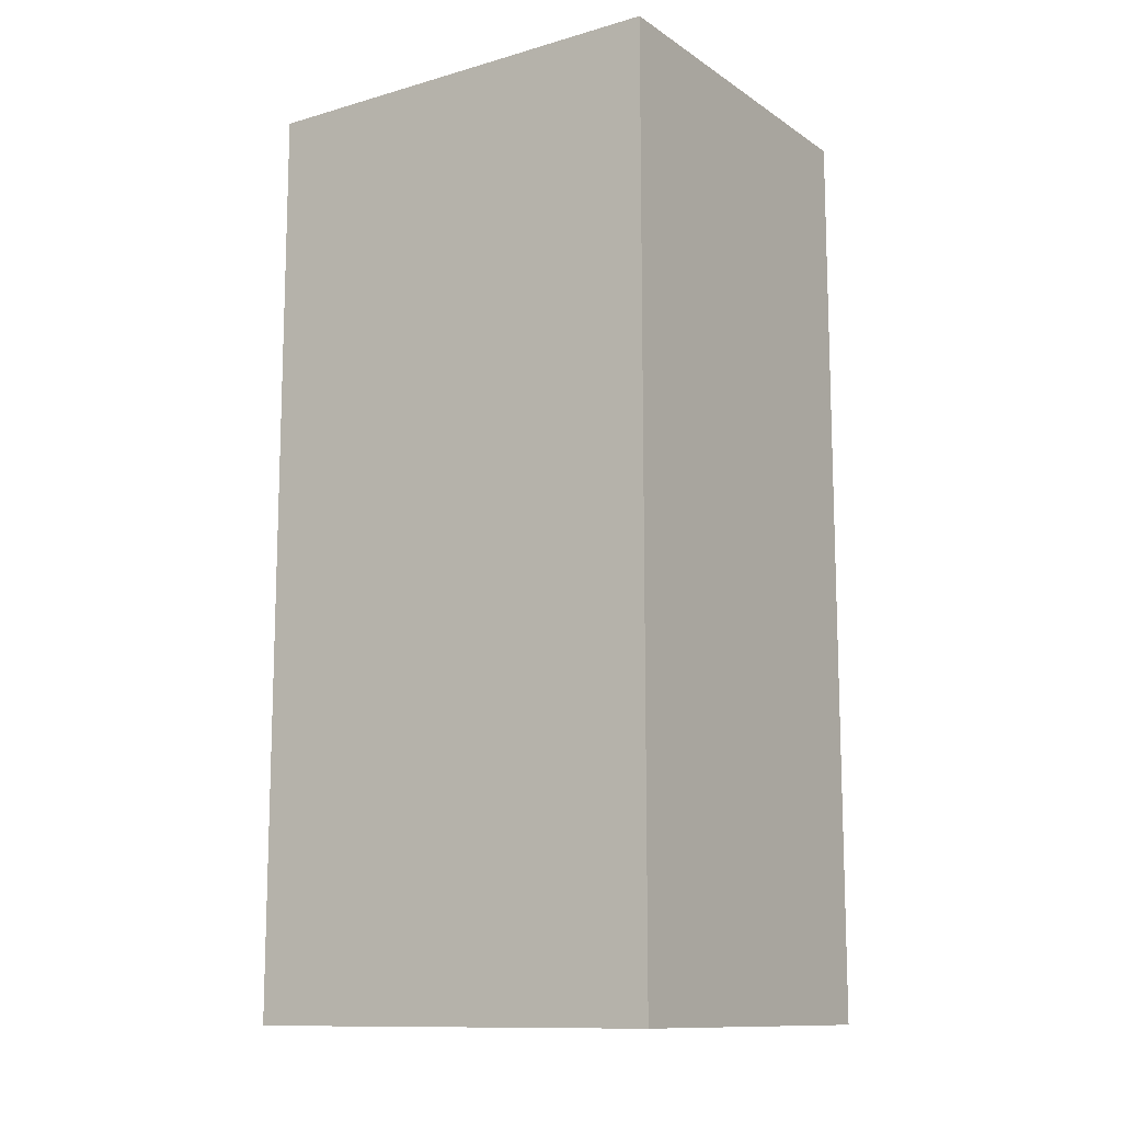
<metadata>
{"format":"obj","ext":"obj","renderer":"f3d","projection":"perspective","resolution":1024,"background":"white","views":[{"elev":-12.1,"azim":-56.0,"up":"+Y"}]}
</metadata>
<code>
v -0.3474 -0.8494 -0.3973
v 0.3474 -0.8494 -0.3973
v -0.3474 -0.8494 0.3973
v 0.3474 -0.8494 0.3973
v -0.3474 0.8494 -0.3973
v 0.3474 0.8494 -0.3973
v -0.3474 0.8494 0.3973
v 0.3474 0.8494 0.3973
v 0 0.8494 0
v 0.3474 0.8494 0
v 0 0.8494 -0.3973
v -0.3474 0.8494 0
v 0 0.8494 0.3973
v -0.3474 -0.8494 0
v -0.3474 0 0
v -0.3474 0 -0.3973
v -0.3474 0 0.3973
v 0 -0.8494 -0.3973
v 0 -0.8494 0
v 0.3474 -0.8494 0
v 0 -0.8494 0.3973
v 0.3474 0 -0.3973
v 0.3474 0 0
v 0.3474 0 0.3973
v 0 0 0.3973
v 0 0 -0.3973
v -0.1737 0.8494 -0.1987
v 0 0.8494 -0.1987
v -0.1737 0.8494 -0.3973
v 0.1737 0.8494 0.1987
v 0.3474 0.8494 0.1987
v 0.1737 0.8494 0
v 0.3474 0.8494 -0.1987
v 0.1737 0.8494 -0.3973
v 0.1737 0.8494 -0.1987
v -0.3474 0.8494 -0.1987
v -0.1737 0.8494 0
v -0.3474 0.8494 0.1987
v -0.1737 0.8494 0.3973
v -0.1737 0.8494 0.1987
v 0.1737 0.8494 0.3973
v 0 0.8494 0.1987
v -0.3474 -0.8494 -0.1987
v -0.3474 -0.4247 -0.1987
v -0.3474 -0.4247 -0.3973
v -0.3474 -0.8494 0.1987
v -0.3474 -0.4247 0.1987
v -0.3474 -0.4247 0
v -0.3474 0.4247 -0.1987
v -0.3474 0.4247 -0.3973
v -0.3474 0 -0.1987
v -0.3474 -0.4247 0.3973
v -0.3474 0 0.1987
v -0.3474 0.4247 0.3973
v -0.3474 0.4247 0.1987
v -0.3474 0.4247 0
v -0.1737 -0.8494 -0.3973
v -0.1737 -0.8494 -0.1987
v 0.1737 -0.8494 -0.3973
v 0.1737 -0.8494 -0.1987
v 0 -0.8494 -0.1987
v -0.1737 -0.8494 0.1987
v -0.1737 -0.8494 0
v 0.3474 -0.8494 -0.1987
v 0.1737 -0.8494 0
v 0.3474 -0.8494 0.1987
v 0.1737 -0.8494 0.3973
v 0.1737 -0.8494 0.1987
v -0.1737 -0.8494 0.3973
v 0 -0.8494 0.1987
v 0.3474 -0.4247 -0.3973
v 0.3474 0 -0.1987
v 0.3474 -0.4247 -0.1987
v 0.3474 0.4247 -0.3973
v 0.3474 0.4247 -0.1987
v 0.3474 0.4247 0.1987
v 0.3474 0.4247 0
v 0.3474 -0.4247 0
v 0.3474 0.4247 0.3973
v 0.3474 0 0.1987
v 0.3474 -0.4247 0.3973
v 0.3474 -0.4247 0.1987
v 0 -0.4247 0.3973
v -0.1737 -0.4247 0.3973
v 0.1737 -0.4247 0.3973
v 0.1737 0.4247 0.3973
v 0.1737 0 0.3973
v -0.1737 0 0.3973
v 0 0.4247 0.3973
v -0.1737 0.4247 0.3973
v -0.1737 -0.4247 -0.3973
v -0.1737 0.4247 -0.3973
v -0.1737 0 -0.3973
v 0.1737 -0.4247 -0.3973
v 0 -0.4247 -0.3973
v 0.1737 0 -0.3973
v 0 0.4247 -0.3973
v 0.1737 0.4247 -0.3973
v -0.2606 0.8494 -0.298
v -0.1737 0.8494 -0.298
v -0.2606 0.8494 -0.3973
v -0.08686 0.8494 -0.09933
v 0 0.8494 -0.09933
v -0.08686 0.8494 -0.1987
v 0 0.8494 -0.298
v -0.08686 0.8494 -0.3973
v -0.08686 0.8494 -0.298
v 0.08686 0.8494 0.09933
v 0.1737 0.8494 0.09933
v 0.08686 0.8494 0
v 0.2606 0.8494 0.298
v 0.3474 0.8494 0.298
v 0.2606 0.8494 0.1987
v 0.3474 0.8494 0.09933
v 0.2606 0.8494 0
v 0.2606 0.8494 0.09933
v 0.3474 0.8494 -0.09933
v 0.2606 0.8494 -0.1987
v 0.2606 0.8494 -0.09933
v 0.3474 0.8494 -0.298
v 0.2606 0.8494 -0.3973
v 0.2606 0.8494 -0.298
v 0.08686 0.8494 -0.3973
v 0.08686 0.8494 -0.298
v 0.1737 0.8494 -0.298
v 0.08686 0.8494 -0.09933
v 0.1737 0.8494 -0.09933
v 0.08686 0.8494 -0.1987
v -0.3474 0.8494 -0.298
v -0.2606 0.8494 -0.1987
v -0.3474 0.8494 -0.09933
v -0.2606 0.8494 0
v -0.2606 0.8494 -0.09933
v -0.08686 0.8494 0
v -0.1737 0.8494 -0.09933
v -0.3474 0.8494 0.09933
v -0.2606 0.8494 0.1987
v -0.2606 0.8494 0.09933
v -0.3474 0.8494 0.298
v -0.2606 0.8494 0.3973
v -0.2606 0.8494 0.298
v -0.08686 0.8494 0.3973
v -0.08686 0.8494 0.298
v -0.1737 0.8494 0.298
v 0.08686 0.8494 0.3973
v 0.08686 0.8494 0.298
v 0 0.8494 0.298
v 0.2606 0.8494 0.3973
v 0.1737 0.8494 0.298
v 0 0.8494 0.09933
v 0.08686 0.8494 0.1987
v -0.1737 0.8494 0.09933
v -0.08686 0.8494 0.1987
v -0.08686 0.8494 0.09933
v -0.3474 -0.8494 -0.298
v -0.3474 -0.637 -0.298
v -0.3474 -0.637 -0.3973
v -0.3474 -0.8494 -0.09933
v -0.3474 -0.637 -0.09933
v -0.3474 -0.637 -0.1987
v -0.3474 -0.2123 -0.298
v -0.3474 -0.2123 -0.3973
v -0.3474 -0.4247 -0.298
v -0.3474 -0.8494 0.09933
v -0.3474 -0.637 0.09933
v -0.3474 -0.637 0
v -0.3474 -0.8494 0.298
v -0.3474 -0.637 0.298
v -0.3474 -0.637 0.1987
v -0.3474 -0.2123 0.09933
v -0.3474 -0.2123 0
v -0.3474 -0.4247 0.09933
v -0.3474 0.2123 -0.09933
v -0.3474 0.2123 -0.1987
v -0.3474 0 -0.09933
v -0.3474 0.637 -0.298
v -0.3474 0.637 -0.3973
v -0.3474 0.4247 -0.298
v -0.3474 0.2123 -0.3973
v -0.3474 0 -0.298
v -0.3474 0.2123 -0.298
v -0.3474 -0.4247 -0.09933
v -0.3474 -0.2123 -0.09933
v -0.3474 -0.2123 -0.1987
v -0.3474 -0.637 0.3973
v -0.3474 -0.4247 0.298
v -0.3474 -0.2123 0.3973
v -0.3474 0 0.298
v -0.3474 -0.2123 0.298
v -0.3474 0 0.09933
v -0.3474 -0.2123 0.1987
v -0.3474 0.2123 0.3973
v -0.3474 0.4247 0.298
v -0.3474 0.2123 0.298
v -0.3474 0.637 0.3973
v -0.3474 0.637 0.298
v -0.3474 0.637 0.09933
v -0.3474 0.637 0.1987
v -0.3474 0.637 -0.09933
v -0.3474 0.637 0
v -0.3474 0.637 -0.1987
v -0.3474 0.2123 0
v -0.3474 0.4247 -0.09933
v -0.3474 0.2123 0.1987
v -0.3474 0.4247 0.09933
v -0.3474 0.2123 0.09933
v -0.2606 -0.8494 -0.3973
v -0.2606 -0.8494 -0.298
v -0.08686 -0.8494 -0.3973
v -0.08686 -0.8494 -0.298
v -0.1737 -0.8494 -0.298
v -0.2606 -0.8494 -0.09933
v -0.2606 -0.8494 -0.1987
v 0.08686 -0.8494 -0.3973
v 0.08686 -0.8494 -0.298
v 0 -0.8494 -0.298
v 0.2606 -0.8494 -0.3973
v 0.2606 -0.8494 -0.298
v 0.1737 -0.8494 -0.298
v 0.08686 -0.8494 -0.09933
v 0 -0.8494 -0.09933
v 0.08686 -0.8494 -0.1987
v -0.08686 -0.8494 0.09933
v -0.1737 -0.8494 0.09933
v -0.08686 -0.8494 0
v -0.2606 -0.8494 0.298
v -0.2606 -0.8494 0.1987
v -0.2606 -0.8494 0
v -0.2606 -0.8494 0.09933
v -0.08686 -0.8494 -0.1987
v -0.08686 -0.8494 -0.09933
v -0.1737 -0.8494 -0.09933
v 0.3474 -0.8494 -0.298
v 0.2606 -0.8494 -0.1987
v 0.3474 -0.8494 -0.09933
v 0.2606 -0.8494 0
v 0.2606 -0.8494 -0.09933
v 0.08686 -0.8494 0
v 0.1737 -0.8494 -0.09933
v 0.3474 -0.8494 0.09933
v 0.2606 -0.8494 0.1987
v 0.2606 -0.8494 0.09933
v 0.3474 -0.8494 0.298
v 0.2606 -0.8494 0.3973
v 0.2606 -0.8494 0.298
v 0.08686 -0.8494 0.3973
v 0.08686 -0.8494 0.298
v 0.1737 -0.8494 0.298
v -0.08686 -0.8494 0.3973
v -0.08686 -0.8494 0.298
v 0 -0.8494 0.298
v -0.2606 -0.8494 0.3973
v -0.1737 -0.8494 0.298
v 0 -0.8494 0.09933
v -0.08686 -0.8494 0.1987
v 0.1737 -0.8494 0.09933
v 0.08686 -0.8494 0.1987
v 0.08686 -0.8494 0.09933
v 0.3474 -0.637 -0.3973
v 0.3474 -0.4247 -0.298
v 0.3474 -0.637 -0.298
v 0.3474 -0.2123 -0.3973
v 0.3474 0 -0.298
v 0.3474 -0.2123 -0.298
v 0.3474 0 -0.09933
v 0.3474 -0.2123 -0.09933
v 0.3474 -0.2123 -0.1987
v 0.3474 0.2123 -0.3973
v 0.3474 0.4247 -0.298
v 0.3474 0.2123 -0.298
v 0.3474 0.637 -0.3973
v 0.3474 0.637 -0.298
v 0.3474 0.637 -0.09933
v 0.3474 0.637 -0.1987
v 0.3474 0.637 0.09933
v 0.3474 0.637 0
v 0.3474 0.637 0.298
v 0.3474 0.637 0.1987
v 0.3474 0.2123 0.09933
v 0.3474 0.2123 0
v 0.3474 0.4247 0.09933
v 0.3474 0.2123 -0.1987
v 0.3474 0.4247 -0.09933
v 0.3474 0.2123 -0.09933
v 0.3474 -0.637 -0.1987
v 0.3474 -0.2123 0
v 0.3474 -0.4247 -0.09933
v 0.3474 -0.637 0
v 0.3474 -0.637 -0.09933
v 0.3474 0.2123 0.1987
v 0.3474 0 0.09933
v 0.3474 0.637 0.3973
v 0.3474 0.4247 0.298
v 0.3474 0.2123 0.3973
v 0.3474 0 0.298
v 0.3474 0.2123 0.298
v 0.3474 -0.2123 0.3973
v 0.3474 -0.4247 0.298
v 0.3474 -0.2123 0.298
v 0.3474 -0.637 0.3973
v 0.3474 -0.637 0.298
v 0.3474 -0.637 0.09933
v 0.3474 -0.637 0.1987
v 0.3474 -0.2123 0.09933
v 0.3474 -0.2123 0.1987
v 0.3474 -0.4247 0.09933
v -0.1737 -0.637 0.3973
v -0.2606 -0.637 0.3973
v 0 -0.637 0.3973
v -0.08686 -0.637 0.3973
v 0 -0.2123 0.3973
v -0.08686 -0.2123 0.3973
v -0.08686 -0.4247 0.3973
v 0.1737 -0.637 0.3973
v 0.08686 -0.637 0.3973
v 0.2606 -0.637 0.3973
v 0.2606 -0.2123 0.3973
v 0.2606 -0.4247 0.3973
v 0.2606 0.2123 0.3973
v 0.2606 0 0.3973
v 0.2606 0.637 0.3973
v 0.2606 0.4247 0.3973
v 0.08686 0.2123 0.3973
v 0.08686 0 0.3973
v 0.1737 0.2123 0.3973
v 0.08686 -0.4247 0.3973
v 0.1737 -0.2123 0.3973
v 0.08686 -0.2123 0.3973
v -0.2606 -0.4247 0.3973
v -0.08686 0 0.3973
v -0.1737 -0.2123 0.3973
v -0.2606 0 0.3973
v -0.2606 -0.2123 0.3973
v 0.08686 0.4247 0.3973
v 0 0.2123 0.3973
v 0.1737 0.637 0.3973
v 0 0.637 0.3973
v 0.08686 0.637 0.3973
v -0.1737 0.637 0.3973
v -0.08686 0.637 0.3973
v -0.2606 0.637 0.3973
v -0.2606 0.2123 0.3973
v -0.2606 0.4247 0.3973
v -0.08686 0.2123 0.3973
v -0.08686 0.4247 0.3973
v -0.1737 0.2123 0.3973
v -0.2606 -0.637 -0.3973
v -0.2606 -0.2123 -0.3973
v -0.2606 -0.4247 -0.3973
v -0.08686 -0.637 -0.3973
v -0.1737 -0.637 -0.3973
v -0.2606 0.2123 -0.3973
v -0.2606 0 -0.3973
v -0.2606 0.637 -0.3973
v -0.2606 0.4247 -0.3973
v -0.08686 0.2123 -0.3973
v -0.08686 0 -0.3973
v -0.1737 0.2123 -0.3973
v 0.08686 -0.2123 -0.3973
v 0.08686 -0.4247 -0.3973
v 0 -0.2123 -0.3973
v 0.2606 -0.637 -0.3973
v 0.1737 -0.637 -0.3973
v 0 -0.637 -0.3973
v 0.08686 -0.637 -0.3973
v -0.1737 -0.2123 -0.3973
v -0.08686 -0.2123 -0.3973
v -0.08686 -0.4247 -0.3973
v 0.2606 -0.4247 -0.3973
v 0.08686 0 -0.3973
v 0.1737 -0.2123 -0.3973
v 0.2606 0 -0.3973
v 0.2606 -0.2123 -0.3973
v -0.08686 0.4247 -0.3973
v 0 0.2123 -0.3973
v -0.1737 0.637 -0.3973
v 0 0.637 -0.3973
v -0.08686 0.637 -0.3973
v 0.1737 0.637 -0.3973
v 0.08686 0.637 -0.3973
v 0.2606 0.637 -0.3973
v 0.2606 0.2123 -0.3973
v 0.2606 0.4247 -0.3973
v 0.08686 0.2123 -0.3973
v 0.08686 0.4247 -0.3973
v 0.1737 0.2123 -0.3973
f 5 99 101
f 99 27 100
f 100 29 101
f 99 100 101
f 27 102 104
f 102 9 103
f 103 28 104
f 102 103 104
f 28 105 107
f 105 11 106
f 106 29 107
f 105 106 107
f 27 104 100
f 104 28 107
f 107 29 100
f 104 107 100
f 9 108 110
f 108 30 109
f 109 32 110
f 108 109 110
f 30 111 113
f 111 8 112
f 112 31 113
f 111 112 113
f 31 114 116
f 114 10 115
f 115 32 116
f 114 115 116
f 30 113 109
f 113 31 116
f 116 32 109
f 113 116 109
f 10 117 119
f 117 33 118
f 118 35 119
f 117 118 119
f 33 120 122
f 120 6 121
f 121 34 122
f 120 121 122
f 34 123 125
f 123 11 124
f 124 35 125
f 123 124 125
f 33 122 118
f 122 34 125
f 125 35 118
f 122 125 118
f 9 110 103
f 110 32 126
f 126 28 103
f 110 126 103
f 32 115 127
f 115 10 119
f 119 35 127
f 115 119 127
f 35 124 128
f 124 11 105
f 105 28 128
f 124 105 128
f 32 127 126
f 127 35 128
f 128 28 126
f 127 128 126
f 5 129 99
f 129 36 130
f 130 27 99
f 129 130 99
f 36 131 133
f 131 12 132
f 132 37 133
f 131 132 133
f 37 134 135
f 134 9 102
f 102 27 135
f 134 102 135
f 36 133 130
f 133 37 135
f 135 27 130
f 133 135 130
f 12 136 138
f 136 38 137
f 137 40 138
f 136 137 138
f 38 139 141
f 139 7 140
f 140 39 141
f 139 140 141
f 39 142 144
f 142 13 143
f 143 40 144
f 142 143 144
f 38 141 137
f 141 39 144
f 144 40 137
f 141 144 137
f 13 145 147
f 145 41 146
f 146 42 147
f 145 146 147
f 41 148 149
f 148 8 111
f 111 30 149
f 148 111 149
f 30 108 151
f 108 9 150
f 150 42 151
f 108 150 151
f 41 149 146
f 149 30 151
f 151 42 146
f 149 151 146
f 12 138 132
f 138 40 152
f 152 37 132
f 138 152 132
f 40 143 153
f 143 13 147
f 147 42 153
f 143 147 153
f 42 150 154
f 150 9 134
f 134 37 154
f 150 134 154
f 40 153 152
f 153 42 154
f 154 37 152
f 153 154 152
f 1 155 157
f 155 43 156
f 156 45 157
f 155 156 157
f 43 158 160
f 158 14 159
f 159 44 160
f 158 159 160
f 44 161 163
f 161 16 162
f 162 45 163
f 161 162 163
f 43 160 156
f 160 44 163
f 163 45 156
f 160 163 156
f 14 164 166
f 164 46 165
f 165 48 166
f 164 165 166
f 46 167 169
f 167 3 168
f 168 47 169
f 167 168 169
f 47 170 172
f 170 15 171
f 171 48 172
f 170 171 172
f 46 169 165
f 169 47 172
f 172 48 165
f 169 172 165
f 15 173 175
f 173 49 174
f 174 51 175
f 173 174 175
f 49 176 178
f 176 5 177
f 177 50 178
f 176 177 178
f 50 179 181
f 179 16 180
f 180 51 181
f 179 180 181
f 49 178 174
f 178 50 181
f 181 51 174
f 178 181 174
f 14 166 159
f 166 48 182
f 182 44 159
f 166 182 159
f 48 171 183
f 171 15 175
f 175 51 183
f 171 175 183
f 51 180 184
f 180 16 161
f 161 44 184
f 180 161 184
f 48 183 182
f 183 51 184
f 184 44 182
f 183 184 182
f 3 185 168
f 185 52 186
f 186 47 168
f 185 186 168
f 52 187 189
f 187 17 188
f 188 53 189
f 187 188 189
f 53 190 191
f 190 15 170
f 170 47 191
f 190 170 191
f 52 189 186
f 189 53 191
f 191 47 186
f 189 191 186
f 17 192 194
f 192 54 193
f 193 55 194
f 192 193 194
f 54 195 196
f 195 7 139
f 139 38 196
f 195 139 196
f 38 136 198
f 136 12 197
f 197 55 198
f 136 197 198
f 54 196 193
f 196 38 198
f 198 55 193
f 196 198 193
f 12 131 200
f 131 36 199
f 199 56 200
f 131 199 200
f 36 129 201
f 129 5 176
f 176 49 201
f 129 176 201
f 49 173 203
f 173 15 202
f 202 56 203
f 173 202 203
f 36 201 199
f 201 49 203
f 203 56 199
f 201 203 199
f 17 194 188
f 194 55 204
f 204 53 188
f 194 204 188
f 55 197 205
f 197 12 200
f 200 56 205
f 197 200 205
f 56 202 206
f 202 15 190
f 190 53 206
f 202 190 206
f 55 205 204
f 205 56 206
f 206 53 204
f 205 206 204
f 1 207 155
f 207 57 208
f 208 43 155
f 207 208 155
f 57 209 211
f 209 18 210
f 210 58 211
f 209 210 211
f 58 212 213
f 212 14 158
f 158 43 213
f 212 158 213
f 57 211 208
f 211 58 213
f 213 43 208
f 211 213 208
f 18 214 216
f 214 59 215
f 215 61 216
f 214 215 216
f 59 217 219
f 217 2 218
f 218 60 219
f 217 218 219
f 60 220 222
f 220 19 221
f 221 61 222
f 220 221 222
f 59 219 215
f 219 60 222
f 222 61 215
f 219 222 215
f 19 223 225
f 223 62 224
f 224 63 225
f 223 224 225
f 62 226 227
f 226 3 167
f 167 46 227
f 226 167 227
f 46 164 229
f 164 14 228
f 228 63 229
f 164 228 229
f 62 227 224
f 227 46 229
f 229 63 224
f 227 229 224
f 18 216 210
f 216 61 230
f 230 58 210
f 216 230 210
f 61 221 231
f 221 19 225
f 225 63 231
f 221 225 231
f 63 228 232
f 228 14 212
f 212 58 232
f 228 212 232
f 61 231 230
f 231 63 232
f 232 58 230
f 231 232 230
f 2 233 218
f 233 64 234
f 234 60 218
f 233 234 218
f 64 235 237
f 235 20 236
f 236 65 237
f 235 236 237
f 65 238 239
f 238 19 220
f 220 60 239
f 238 220 239
f 64 237 234
f 237 65 239
f 239 60 234
f 237 239 234
f 20 240 242
f 240 66 241
f 241 68 242
f 240 241 242
f 66 243 245
f 243 4 244
f 244 67 245
f 243 244 245
f 67 246 248
f 246 21 247
f 247 68 248
f 246 247 248
f 66 245 241
f 245 67 248
f 248 68 241
f 245 248 241
f 21 249 251
f 249 69 250
f 250 70 251
f 249 250 251
f 69 252 253
f 252 3 226
f 226 62 253
f 252 226 253
f 62 223 255
f 223 19 254
f 254 70 255
f 223 254 255
f 69 253 250
f 253 62 255
f 255 70 250
f 253 255 250
f 20 242 236
f 242 68 256
f 256 65 236
f 242 256 236
f 68 247 257
f 247 21 251
f 251 70 257
f 247 251 257
f 70 254 258
f 254 19 238
f 238 65 258
f 254 238 258
f 68 257 256
f 257 70 258
f 258 65 256
f 257 258 256
f 2 259 261
f 259 71 260
f 260 73 261
f 259 260 261
f 71 262 264
f 262 22 263
f 263 72 264
f 262 263 264
f 72 265 267
f 265 23 266
f 266 73 267
f 265 266 267
f 71 264 260
f 264 72 267
f 267 73 260
f 264 267 260
f 22 268 270
f 268 74 269
f 269 75 270
f 268 269 270
f 74 271 272
f 271 6 120
f 120 33 272
f 271 120 272
f 33 117 274
f 117 10 273
f 273 75 274
f 117 273 274
f 74 272 269
f 272 33 274
f 274 75 269
f 272 274 269
f 10 114 276
f 114 31 275
f 275 77 276
f 114 275 276
f 31 112 278
f 112 8 277
f 277 76 278
f 112 277 278
f 76 279 281
f 279 23 280
f 280 77 281
f 279 280 281
f 31 278 275
f 278 76 281
f 281 77 275
f 278 281 275
f 22 270 263
f 270 75 282
f 282 72 263
f 270 282 263
f 75 273 283
f 273 10 276
f 276 77 283
f 273 276 283
f 77 280 284
f 280 23 265
f 265 72 284
f 280 265 284
f 75 283 282
f 283 77 284
f 284 72 282
f 283 284 282
f 2 261 233
f 261 73 285
f 285 64 233
f 261 285 233
f 73 266 287
f 266 23 286
f 286 78 287
f 266 286 287
f 78 288 289
f 288 20 235
f 235 64 289
f 288 235 289
f 73 287 285
f 287 78 289
f 289 64 285
f 287 289 285
f 23 279 291
f 279 76 290
f 290 80 291
f 279 290 291
f 76 277 293
f 277 8 292
f 292 79 293
f 277 292 293
f 79 294 296
f 294 24 295
f 295 80 296
f 294 295 296
f 76 293 290
f 293 79 296
f 296 80 290
f 293 296 290
f 24 297 299
f 297 81 298
f 298 82 299
f 297 298 299
f 81 300 301
f 300 4 243
f 243 66 301
f 300 243 301
f 66 240 303
f 240 20 302
f 302 82 303
f 240 302 303
f 81 301 298
f 301 66 303
f 303 82 298
f 301 303 298
f 23 291 286
f 291 80 304
f 304 78 286
f 291 304 286
f 80 295 305
f 295 24 299
f 299 82 305
f 295 299 305
f 82 302 306
f 302 20 288
f 288 78 306
f 302 288 306
f 80 305 304
f 305 82 306
f 306 78 304
f 305 306 304
f 3 252 308
f 252 69 307
f 307 84 308
f 252 307 308
f 69 249 310
f 249 21 309
f 309 83 310
f 249 309 310
f 83 311 313
f 311 25 312
f 312 84 313
f 311 312 313
f 69 310 307
f 310 83 313
f 313 84 307
f 310 313 307
f 21 246 315
f 246 67 314
f 314 85 315
f 246 314 315
f 67 244 316
f 244 4 300
f 300 81 316
f 244 300 316
f 81 297 318
f 297 24 317
f 317 85 318
f 297 317 318
f 67 316 314
f 316 81 318
f 318 85 314
f 316 318 314
f 24 294 320
f 294 79 319
f 319 87 320
f 294 319 320
f 79 292 322
f 292 8 321
f 321 86 322
f 292 321 322
f 86 323 325
f 323 25 324
f 324 87 325
f 323 324 325
f 79 322 319
f 322 86 325
f 325 87 319
f 322 325 319
f 21 315 309
f 315 85 326
f 326 83 309
f 315 326 309
f 85 317 327
f 317 24 320
f 320 87 327
f 317 320 327
f 87 324 328
f 324 25 311
f 311 83 328
f 324 311 328
f 85 327 326
f 327 87 328
f 328 83 326
f 327 328 326
f 3 308 185
f 308 84 329
f 329 52 185
f 308 329 185
f 84 312 331
f 312 25 330
f 330 88 331
f 312 330 331
f 88 332 333
f 332 17 187
f 187 52 333
f 332 187 333
f 84 331 329
f 331 88 333
f 333 52 329
f 331 333 329
f 25 323 335
f 323 86 334
f 334 89 335
f 323 334 335
f 86 321 336
f 321 8 148
f 148 41 336
f 321 148 336
f 41 145 338
f 145 13 337
f 337 89 338
f 145 337 338
f 86 336 334
f 336 41 338
f 338 89 334
f 336 338 334
f 13 142 340
f 142 39 339
f 339 90 340
f 142 339 340
f 39 140 341
f 140 7 195
f 195 54 341
f 140 195 341
f 54 192 343
f 192 17 342
f 342 90 343
f 192 342 343
f 39 341 339
f 341 54 343
f 343 90 339
f 341 343 339
f 25 335 330
f 335 89 344
f 344 88 330
f 335 344 330
f 89 337 345
f 337 13 340
f 340 90 345
f 337 340 345
f 90 342 346
f 342 17 332
f 332 88 346
f 342 332 346
f 89 345 344
f 345 90 346
f 346 88 344
f 345 346 344
f 1 157 207
f 157 45 347
f 347 57 207
f 157 347 207
f 45 162 349
f 162 16 348
f 348 91 349
f 162 348 349
f 91 350 351
f 350 18 209
f 209 57 351
f 350 209 351
f 45 349 347
f 349 91 351
f 351 57 347
f 349 351 347
f 16 179 353
f 179 50 352
f 352 93 353
f 179 352 353
f 50 177 355
f 177 5 354
f 354 92 355
f 177 354 355
f 92 356 358
f 356 26 357
f 357 93 358
f 356 357 358
f 50 355 352
f 355 92 358
f 358 93 352
f 355 358 352
f 26 359 361
f 359 94 360
f 360 95 361
f 359 360 361
f 94 362 363
f 362 2 217
f 217 59 363
f 362 217 363
f 59 214 365
f 214 18 364
f 364 95 365
f 214 364 365
f 94 363 360
f 363 59 365
f 365 95 360
f 363 365 360
f 16 353 348
f 353 93 366
f 366 91 348
f 353 366 348
f 93 357 367
f 357 26 361
f 361 95 367
f 357 361 367
f 95 364 368
f 364 18 350
f 350 91 368
f 364 350 368
f 93 367 366
f 367 95 368
f 368 91 366
f 367 368 366
f 2 362 259
f 362 94 369
f 369 71 259
f 362 369 259
f 94 359 371
f 359 26 370
f 370 96 371
f 359 370 371
f 96 372 373
f 372 22 262
f 262 71 373
f 372 262 373
f 94 371 369
f 371 96 373
f 373 71 369
f 371 373 369
f 26 356 375
f 356 92 374
f 374 97 375
f 356 374 375
f 92 354 376
f 354 5 101
f 101 29 376
f 354 101 376
f 29 106 378
f 106 11 377
f 377 97 378
f 106 377 378
f 92 376 374
f 376 29 378
f 378 97 374
f 376 378 374
f 11 123 380
f 123 34 379
f 379 98 380
f 123 379 380
f 34 121 381
f 121 6 271
f 271 74 381
f 121 271 381
f 74 268 383
f 268 22 382
f 382 98 383
f 268 382 383
f 34 381 379
f 381 74 383
f 383 98 379
f 381 383 379
f 26 375 370
f 375 97 384
f 384 96 370
f 375 384 370
f 97 377 385
f 377 11 380
f 380 98 385
f 377 380 385
f 98 382 386
f 382 22 372
f 372 96 386
f 382 372 386
f 97 385 384
f 385 98 386
f 386 96 384
f 385 386 384

</code>
